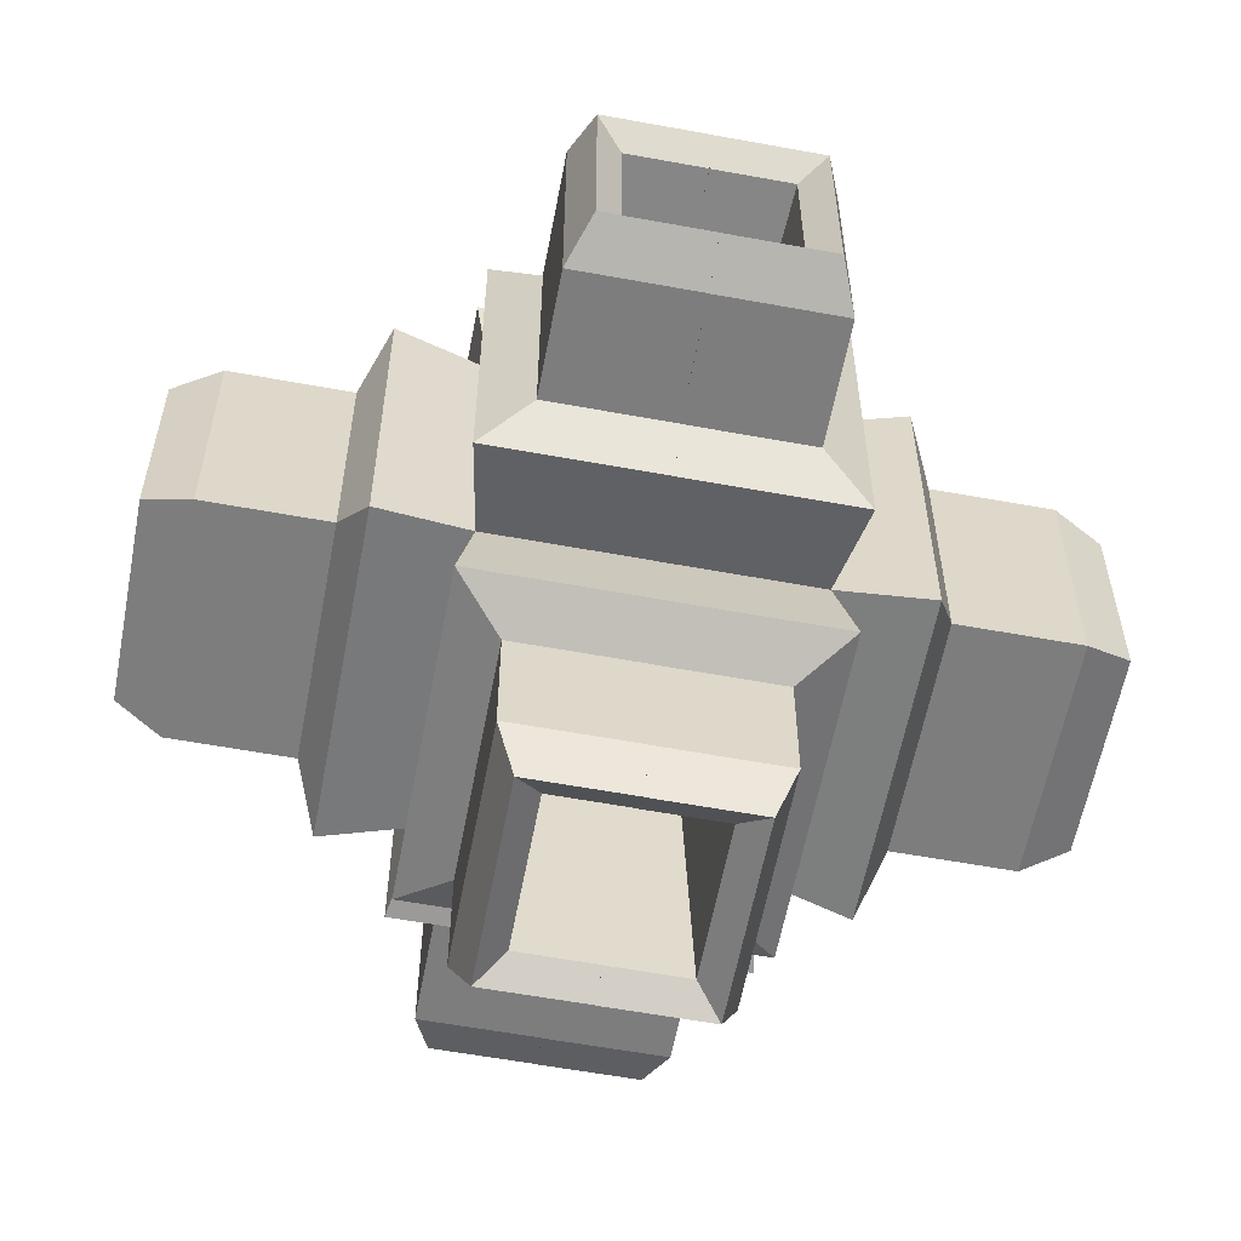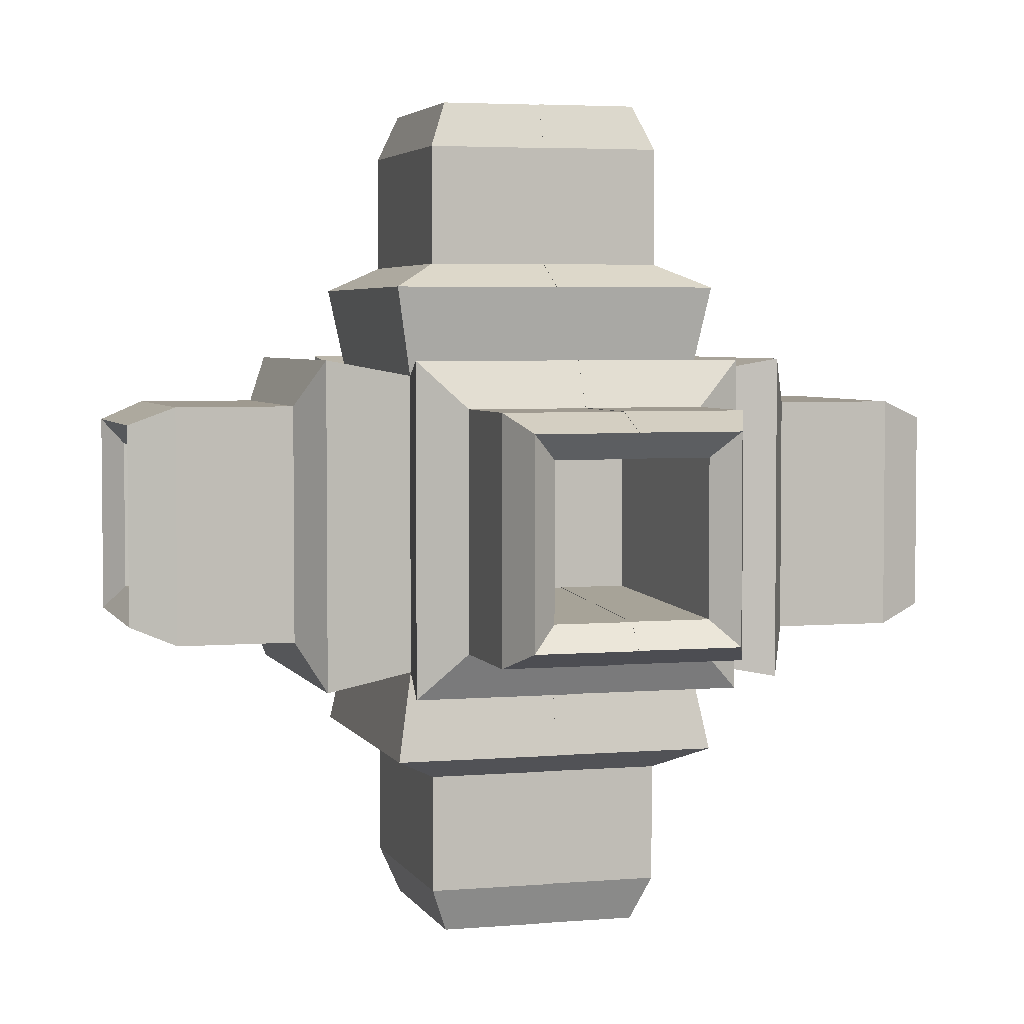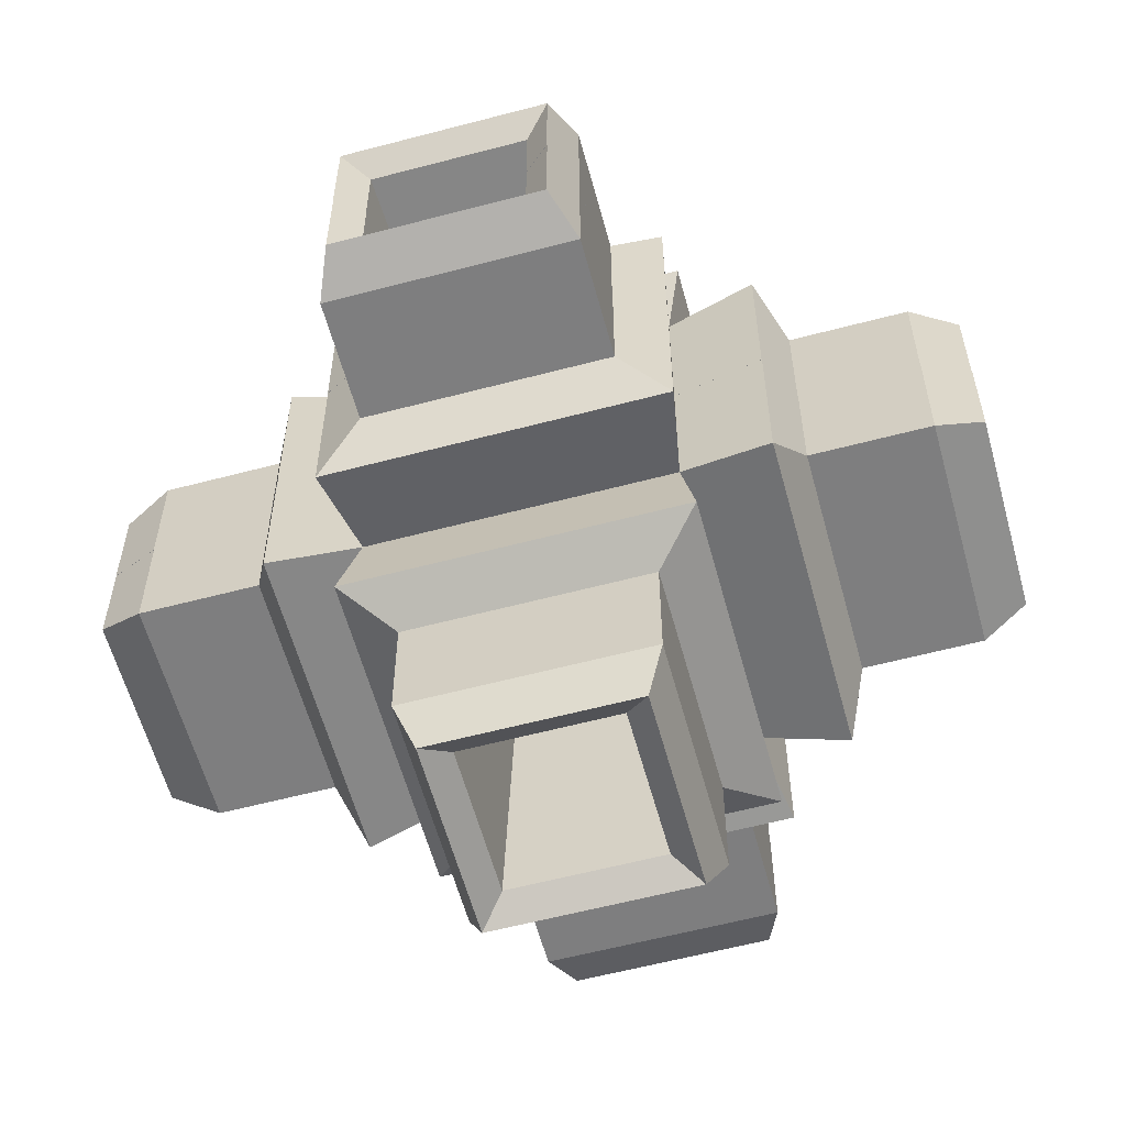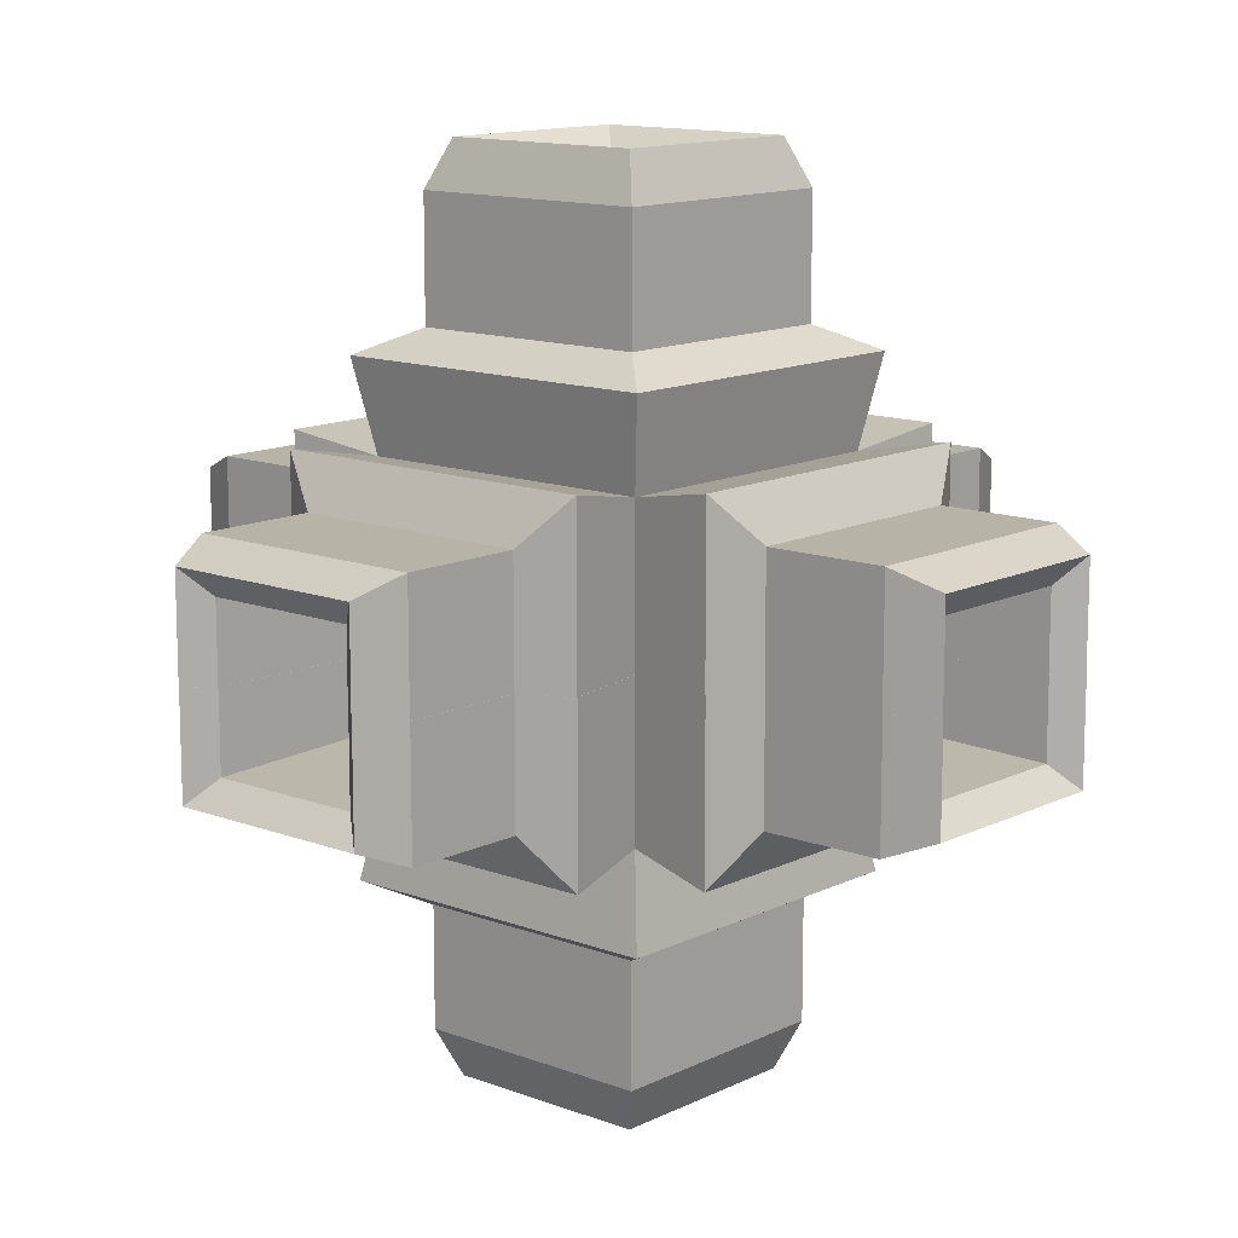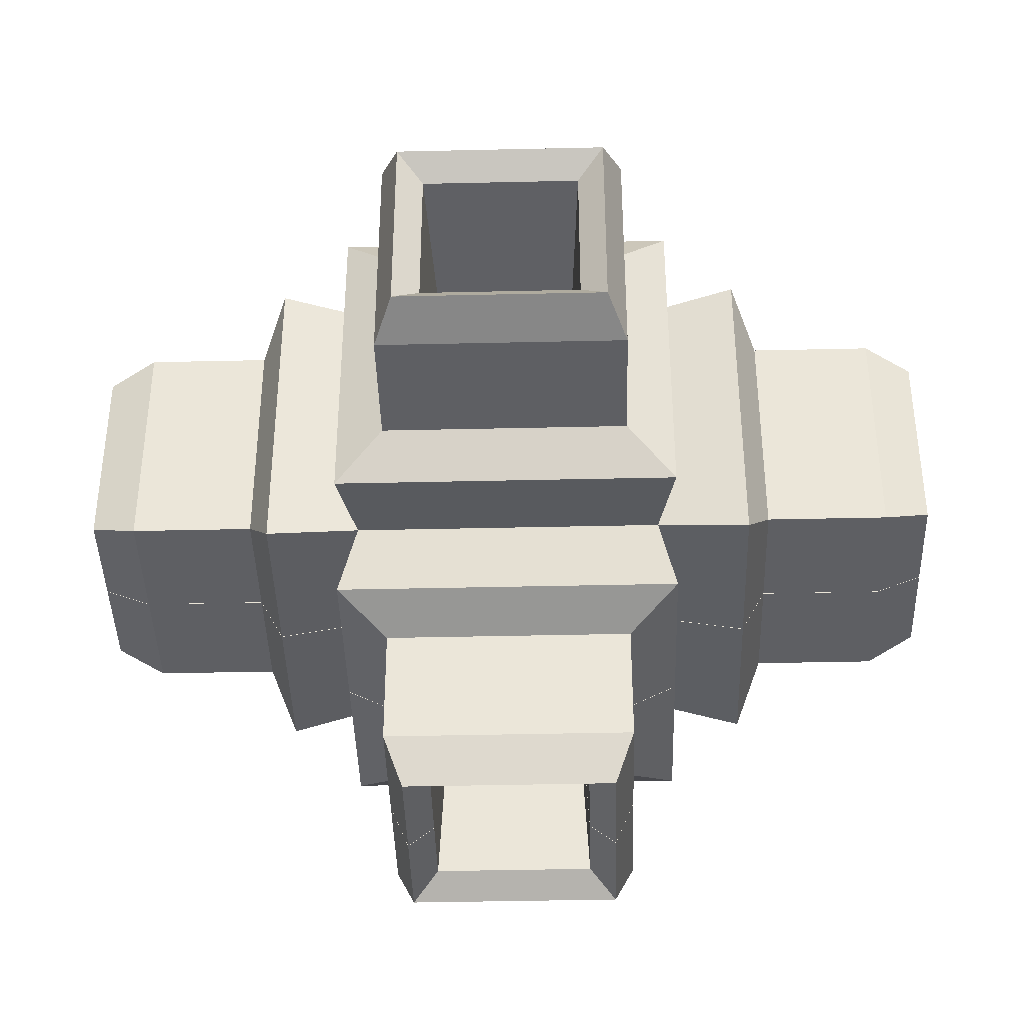
<metadata>
{"format":"obj","ext":"obj","renderer":"f3d","projection":"perspective","resolution":1024,"background":"white","views":[{"elev":-59.1,"azim":-100.7,"up":"+Z"},{"elev":3.9,"azim":74.0,"up":"+Z"},{"elev":-59.4,"azim":105.2,"up":"+Y"},{"elev":12.7,"azim":131.4,"up":"+Y"},{"elev":-40.8,"azim":-178.4,"up":"+Z"}]}
</metadata>
<code>
v  -30.39 -0.0496 -10.78
v  -10.81 -0.0496 30.42
v  -30.39 -0.0496 10.84
v  -30.39 10.76 10.84
v  -67.91 -0.0496 12.73
v  -67.91 12.65 12.73
v  -67.91 -0.0496 -12.67
v  -30.39 10.76 -10.78
v  -67.91 12.65 -12.67
v  -71.33 -0.0496 -16.84
v  -71.33 16.82 -16.84
v  -63.74 -0.0496 -19.88
v  -63.74 19.86 -19.88
v  -43.91 -0.0496 -19.88
v  -43.91 19.86 -19.88
v  -39.89 -0.0496 -27.65
v  -39.89 27.63 -27.65
v  -25 24.95 -24.97
v  -27.68 -0.0496 -39.86
v  -27.68 27.63 -39.86
v  -19.91 19.86 -43.88
v  -19.91 19.86 -63.71
v  -19.91 -0.0496 -43.88
v  -16.87 16.82 -71.3
v  -19.91 -0.0496 -63.71
v  -12.7 12.65 -67.88
v  -16.87 -0.0496 -71.3
v  -10.81 10.76 -30.36
v  -12.7 -0.0496 -67.88
v  10.81 -0.0496 -30.36
v  -10.81 -0.0496 -30.36
v  12.7 -0.0496 -67.88
v  10.81 10.76 -30.36
v  12.7 12.65 -67.88
v  16.87 -0.0496 -71.3
v  16.87 16.82 -71.3
v  19.91 -0.0496 -63.71
v  19.91 19.86 -63.71
v  19.91 19.86 -43.88
v  27.68 -0.0496 -39.86
v  27.68 27.63 -39.86
v  25 24.95 -24.97
v  39.89 -0.0496 -27.65
v  39.89 27.63 -27.65
v  43.91 19.86 -19.88
v  63.74 19.86 -19.88
v  43.91 -0.0496 -19.88
v  63.74 -0.0496 -19.88
v  71.33 16.82 -16.84
v  71.33 -0.0496 -16.84
v  67.91 12.65 -12.67
v  30.39 10.76 -10.78
v  67.91 -0.0496 -12.67
v  30.39 -0.0496 10.84
v  30.39 -0.0496 -10.78
v  67.91 -0.0496 12.73
v  30.39 10.76 10.84
v  67.91 12.65 12.73
v  71.33 -0.0496 16.9
v  71.33 16.82 16.9
v  63.74 -0.0496 19.94
v  63.74 19.86 19.94
v  43.91 -0.0496 19.94
v  43.91 19.86 19.94
v  39.89 -0.0496 27.71
v  39.89 27.63 27.71
v  25 24.95 25.03
v  27.68 -0.0496 39.92
v  27.68 27.63 39.92
v  19.91 19.86 43.94
v  19.91 19.86 63.77
v  19.91 -0.0496 43.94
v  16.87 16.82 71.36
v  19.91 -0.0496 63.77
v  12.7 12.65 67.94
v  16.87 -0.0496 71.36
v  10.81 10.76 30.42
v  12.7 -0.0496 67.94
v  10.81 -0.0496 30.42
v  -12.7 -0.0496 67.94
v  -10.81 10.76 30.42
v  -12.7 12.65 67.94
v  -16.87 -0.0496 71.36
v  -16.87 16.82 71.36
v  -19.91 -0.0496 63.77
v  -19.91 19.86 63.77
v  -19.91 19.86 43.94
v  -27.68 -0.0496 39.92
v  -27.68 27.63 39.92
v  -25 24.95 25.03
v  -39.89 -0.0496 27.71
v  -39.89 27.63 27.71
v  -43.91 19.86 19.94
v  -63.74 19.86 19.94
v  -43.91 -0.0496 19.94
v  -63.74 -0.0496 19.94
v  -71.33 16.82 16.9
v  -71.33 -0.0496 16.9
v  27.68 39.84 27.71
v  -27.68 39.84 27.71
v  -27.68 39.84 -27.65
v  27.68 39.84 -27.65
v  -19.91 43.86 -19.88
v  19.91 43.86 -19.88
v  19.91 43.86 19.94
v  19.91 63.69 -19.88
v  19.91 63.69 19.94
v  -19.91 43.86 19.94
v  -19.91 63.69 19.94
v  -19.91 63.69 -19.88
v  -16.87 71.28 16.9
v  -16.87 71.28 -16.84
v  16.87 71.28 -16.84
v  -12.7 67.86 -12.67
v  12.7 67.86 -12.67
v  16.87 71.28 16.9
v  12.7 67.86 12.73
v  -12.7 67.86 12.73
v  10.81 30.34 10.84
v  -10.81 30.34 10.84
v  -10.81 30.34 -10.78
v  10.81 30.34 -10.78
v  19.91 -0.0496 -43.88
v  -19.91 -0.0496 43.94
v  -25 -0.0496 -24.97
v  25 -0.0496 25.03
v  -25 -0.0496 25.03
v  25 -0.0496 -24.97
v  -30.39 0.0496 10.78
v  -10.81 0.0496 -30.42
v  -30.39 0.0496 -10.84
v  -30.39 -10.76 -10.84
v  -67.91 0.0496 -12.73
v  -67.91 -12.65 -12.73
v  -67.91 0.0496 12.67
v  -30.39 -10.76 10.78
v  -67.91 -12.65 12.67
v  -71.33 0.0496 16.84
v  -71.33 -16.82 16.84
v  -63.74 0.0496 19.88
v  -63.74 -19.86 19.88
v  -43.91 0.0496 19.88
v  -43.91 -19.86 19.88
v  -39.89 0.0496 27.65
v  -39.89 -27.63 27.65
v  -25 -24.95 24.97
v  -27.68 0.0496 39.86
v  -27.68 -27.63 39.86
v  -19.91 -19.86 43.88
v  -19.91 -19.86 63.71
v  -19.91 0.0496 43.88
v  -16.87 -16.82 71.3
v  -19.91 0.0496 63.71
v  -12.7 -12.65 67.88
v  -16.87 0.0496 71.3
v  -10.81 -10.76 30.36
v  -12.7 0.0496 67.88
v  10.81 0.0496 30.36
v  -10.81 0.0496 30.36
v  12.7 0.0496 67.88
v  10.81 -10.76 30.36
v  12.7 -12.65 67.88
v  16.87 0.0496 71.3
v  16.87 -16.82 71.3
v  19.91 0.0496 63.71
v  19.91 -19.86 63.71
v  19.91 -19.86 43.88
v  27.68 0.0496 39.86
v  27.68 -27.63 39.86
v  25 -24.95 24.97
v  39.89 0.0496 27.65
v  39.89 -27.63 27.65
v  43.91 -19.86 19.88
v  63.74 -19.86 19.88
v  43.91 0.0496 19.88
v  63.74 0.0496 19.88
v  71.33 -16.82 16.84
v  71.33 0.0496 16.84
v  67.91 -12.65 12.67
v  30.39 -10.76 10.78
v  67.91 0.0496 12.67
v  30.39 0.0496 -10.84
v  30.39 0.0496 10.78
v  67.91 0.0496 -12.73
v  30.39 -10.76 -10.84
v  67.91 -12.65 -12.73
v  71.33 0.0496 -16.9
v  71.33 -16.82 -16.9
v  63.74 0.0496 -19.94
v  63.74 -19.86 -19.94
v  43.91 0.0496 -19.94
v  43.91 -19.86 -19.94
v  39.89 0.0496 -27.71
v  39.89 -27.63 -27.71
v  25 -24.95 -25.03
v  27.68 0.0496 -39.92
v  27.68 -27.63 -39.92
v  19.91 -19.86 -43.94
v  19.91 -19.86 -63.77
v  19.91 0.0496 -43.94
v  16.87 -16.82 -71.36
v  19.91 0.0496 -63.77
v  12.7 -12.65 -67.94
v  16.87 0.0496 -71.36
v  10.81 -10.76 -30.42
v  12.7 0.0496 -67.94
v  10.81 0.0496 -30.42
v  -12.7 0.0496 -67.94
v  -10.81 -10.76 -30.42
v  -12.7 -12.65 -67.94
v  -16.87 0.0496 -71.36
v  -16.87 -16.82 -71.36
v  -19.91 0.0496 -63.77
v  -19.91 -19.86 -63.77
v  -19.91 -19.86 -43.94
v  -27.68 0.0496 -39.92
v  -27.68 -27.63 -39.92
v  -25 -24.95 -25.03
v  -39.89 0.0496 -27.71
v  -39.89 -27.63 -27.71
v  -43.91 -19.86 -19.94
v  -63.74 -19.86 -19.94
v  -43.91 0.0496 -19.94
v  -63.74 0.0496 -19.94
v  -71.33 -16.82 -16.9
v  -71.33 0.0496 -16.9
v  27.68 -39.84 -27.71
v  -27.68 -39.84 -27.71
v  -27.68 -39.84 27.65
v  27.68 -39.84 27.65
v  -19.91 -43.86 19.88
v  19.91 -43.86 19.88
v  19.91 -43.86 -19.94
v  19.91 -63.69 19.88
v  19.91 -63.69 -19.94
v  -19.91 -43.86 -19.94
v  -19.91 -63.69 -19.94
v  -19.91 -63.69 19.88
v  -16.87 -71.28 -16.9
v  -16.87 -71.28 16.84
v  16.87 -71.28 16.84
v  -12.7 -67.86 12.67
v  12.7 -67.86 12.67
v  16.87 -71.28 -16.9
v  12.7 -67.86 -12.73
v  -12.7 -67.86 -12.73
v  10.81 -30.34 -10.84
v  -10.81 -30.34 -10.84
v  -10.81 -30.34 10.78
v  10.81 -30.34 10.78
v  19.91 0.0496 43.88
v  -19.91 0.0496 -43.94
v  -25 0.0496 24.97
v  25 0.0496 -25.03
v  -25 0.0496 -25.03
v  25 0.0496 24.97
g Box002
f 1 2 3
f 4 5 6
f 4 1 3
f 7 8 9
f 10 9 11
f 12 11 13
f 14 13 15
f 16 15 17
f 18 16 17
f 19 18 20
f 21 19 20
f 22 23 21
f 24 25 22
f 26 27 24
f 28 29 26
f 28 30 31
f 32 33 34
f 35 34 36
f 37 36 38
f 39 37 38
f 40 39 41
f 42 40 41
f 43 42 44
f 45 43 44
f 46 47 45
f 48 49 50
f 51 50 49
f 52 53 51
f 52 54 55
f 56 57 58
f 59 58 60
f 61 60 62
f 63 62 64
f 65 64 66
f 67 65 66
f 68 67 69
f 70 68 69
f 71 72 70
f 73 74 71
f 75 76 73
f 77 78 75
f 77 2 79
f 80 81 82
f 83 82 84
f 85 84 86
f 87 85 86
f 88 87 89
f 90 88 89
f 91 90 92
f 93 91 92
f 94 95 93
f 96 97 98
f 6 98 97
f 17 90 18
f 90 99 100
f 18 100 101
f 42 101 102
f 102 103 104
f 99 104 105
f 105 106 107
f 108 107 109
f 103 109 110
f 110 111 112
f 106 112 113
f 113 114 115
f 116 115 117
f 111 117 118
f 118 119 120
f 114 120 121
f 122 120 119
f 122 117 115
f 121 115 114
f 118 112 111
f 116 109 107
f 113 107 106
f 110 104 103
f 108 101 100
f 105 100 99
f 67 102 99
f 69 87 70
f 71 84 73
f 73 82 75
f 75 81 77
f 70 86 71
f 67 89 69
f 44 64 45
f 46 60 49
f 49 58 51
f 51 57 52
f 45 62 46
f 42 66 44
f 20 39 21
f 22 36 24
f 24 34 26
f 26 33 28
f 21 38 22
f 18 41 20
f 15 92 17
f 13 93 15
f 11 94 13
f 9 97 11
f 6 8 4
f 61 56 59
f 61 54 56
f 63 54 61
f 12 7 10
f 12 1 7
f 14 1 12
f 37 32 35
f 37 30 32
f 123 30 37
f 85 80 83
f 85 2 80
f 124 2 85
f 5 96 98
f 3 96 5
f 3 95 96
f 53 48 50
f 55 48 53
f 55 47 48
f 78 74 76
f 79 74 78
f 79 72 74
f 29 25 27
f 31 25 29
f 31 23 25
f 31 19 23
f 31 125 19
f 79 68 72
f 79 126 68
f 16 1 14
f 125 1 16
f 65 54 63
f 126 54 65
f 3 91 95
f 3 127 91
f 55 43 47
f 55 128 43
f 88 2 124
f 127 2 88
f 40 30 123
f 128 30 40
f 79 54 126
f 31 1 125
f 55 30 128
f 3 2 127
f 30 1 31
f 55 1 30
f 54 1 55
f 79 1 54
f 2 1 79
f 5 4 3
f 1 4 8
f 8 7 1
f 9 10 7
f 11 12 10
f 13 14 12
f 15 16 14
f 16 18 125
f 18 19 125
f 19 21 23
f 23 22 25
f 25 24 27
f 27 26 29
f 29 28 31
f 30 28 33
f 33 32 30
f 34 35 32
f 36 37 35
f 37 39 123
f 39 40 123
f 40 42 128
f 42 43 128
f 43 45 47
f 47 46 48
f 49 48 46
f 50 51 53
f 53 52 55
f 54 52 57
f 57 56 54
f 58 59 56
f 60 61 59
f 62 63 61
f 64 65 63
f 65 67 126
f 67 68 126
f 68 70 72
f 72 71 74
f 74 73 76
f 76 75 78
f 78 77 79
f 2 77 81
f 81 80 2
f 82 83 80
f 84 85 83
f 85 87 124
f 87 88 124
f 88 90 127
f 90 91 127
f 91 93 95
f 95 94 96
f 97 96 94
f 98 6 5
f 90 17 92
f 99 90 67
f 100 18 90
f 101 42 18
f 103 102 101
f 104 99 102
f 106 105 104
f 107 108 105
f 109 103 108
f 111 110 109
f 112 106 110
f 114 113 112
f 115 116 113
f 117 111 116
f 119 118 117
f 120 114 118
f 120 122 121
f 117 122 119
f 115 121 122
f 112 118 114
f 109 116 111
f 107 113 116
f 104 110 106
f 101 108 103
f 100 105 108
f 102 67 42
f 87 69 89
f 84 71 86
f 82 73 84
f 81 75 82
f 86 70 87
f 89 67 90
f 64 44 66
f 60 46 62
f 58 49 60
f 57 51 58
f 62 45 64
f 66 42 67
f 39 20 41
f 36 22 38
f 34 24 36
f 33 26 34
f 38 21 39
f 41 18 42
f 92 15 93
f 93 13 94
f 94 11 97
f 97 9 6
f 8 6 9
f 129 130 131
f 132 133 134
f 132 129 131
f 135 136 137
f 138 137 139
f 140 139 141
f 142 141 143
f 144 143 145
f 146 144 145
f 147 146 148
f 149 147 148
f 150 151 149
f 152 153 150
f 154 155 152
f 156 157 154
f 156 158 159
f 160 161 162
f 163 162 164
f 165 164 166
f 167 165 166
f 168 167 169
f 170 168 169
f 171 170 172
f 173 171 172
f 174 175 173
f 176 177 178
f 179 178 177
f 180 181 179
f 180 182 183
f 184 185 186
f 187 186 188
f 189 188 190
f 191 190 192
f 193 192 194
f 195 193 194
f 196 195 197
f 198 196 197
f 199 200 198
f 201 202 199
f 203 204 201
f 205 206 203
f 205 130 207
f 208 209 210
f 211 210 212
f 213 212 214
f 215 213 214
f 216 215 217
f 218 216 217
f 219 218 220
f 221 219 220
f 222 223 221
f 224 225 226
f 134 226 225
f 145 218 146
f 218 227 228
f 146 228 229
f 170 229 230
f 230 231 232
f 227 232 233
f 233 234 235
f 236 235 237
f 231 237 238
f 238 239 240
f 234 240 241
f 241 242 243
f 244 243 245
f 239 245 246
f 246 247 248
f 242 248 249
f 250 248 247
f 250 245 243
f 249 243 242
f 246 240 239
f 244 237 235
f 241 235 234
f 238 232 231
f 236 229 228
f 233 228 227
f 195 230 227
f 197 215 198
f 199 212 201
f 201 210 203
f 203 209 205
f 198 214 199
f 195 217 197
f 172 192 173
f 174 188 177
f 177 186 179
f 179 185 180
f 173 190 174
f 170 194 172
f 148 167 149
f 150 164 152
f 152 162 154
f 154 161 156
f 149 166 150
f 146 169 148
f 143 220 145
f 141 221 143
f 139 222 141
f 137 225 139
f 134 136 132
f 189 184 187
f 189 182 184
f 191 182 189
f 140 135 138
f 140 129 135
f 142 129 140
f 165 160 163
f 165 158 160
f 251 158 165
f 213 208 211
f 213 130 208
f 252 130 213
f 133 224 226
f 131 224 133
f 131 223 224
f 181 176 178
f 183 176 181
f 183 175 176
f 206 202 204
f 207 202 206
f 207 200 202
f 157 153 155
f 159 153 157
f 159 151 153
f 159 147 151
f 159 253 147
f 207 196 200
f 207 254 196
f 144 129 142
f 253 129 144
f 193 182 191
f 254 182 193
f 131 219 223
f 131 255 219
f 183 171 175
f 183 256 171
f 216 130 252
f 255 130 216
f 168 158 251
f 256 158 168
f 207 182 254
f 159 129 253
f 183 158 256
f 131 130 255
f 158 129 159
f 183 129 158
f 182 129 183
f 207 129 182
f 130 129 207
f 133 132 131
f 129 132 136
f 136 135 129
f 137 138 135
f 139 140 138
f 141 142 140
f 143 144 142
f 144 146 253
f 146 147 253
f 147 149 151
f 151 150 153
f 153 152 155
f 155 154 157
f 157 156 159
f 158 156 161
f 161 160 158
f 162 163 160
f 164 165 163
f 165 167 251
f 167 168 251
f 168 170 256
f 170 171 256
f 171 173 175
f 175 174 176
f 177 176 174
f 178 179 181
f 181 180 183
f 182 180 185
f 185 184 182
f 186 187 184
f 188 189 187
f 190 191 189
f 192 193 191
f 193 195 254
f 195 196 254
f 196 198 200
f 200 199 202
f 202 201 204
f 204 203 206
f 206 205 207
f 130 205 209
f 209 208 130
f 210 211 208
f 212 213 211
f 213 215 252
f 215 216 252
f 216 218 255
f 218 219 255
f 219 221 223
f 223 222 224
f 225 224 222
f 226 134 133
f 218 145 220
f 227 218 195
f 228 146 218
f 229 170 146
f 231 230 229
f 232 227 230
f 234 233 232
f 235 236 233
f 237 231 236
f 239 238 237
f 240 234 238
f 242 241 240
f 243 244 241
f 245 239 244
f 247 246 245
f 248 242 246
f 248 250 249
f 245 250 247
f 243 249 250
f 240 246 242
f 237 244 239
f 235 241 244
f 232 238 234
f 229 236 231
f 228 233 236
f 230 195 170
f 215 197 217
f 212 199 214
f 210 201 212
f 209 203 210
f 214 198 215
f 217 195 218
f 192 172 194
f 188 174 190
f 186 177 188
f 185 179 186
f 190 173 192
f 194 170 195
f 167 148 169
f 164 150 166
f 162 152 164
f 161 154 162
f 166 149 167
f 169 146 170
f 220 143 221
f 221 141 222
f 222 139 225
f 225 137 134
f 136 134 137

</code>
